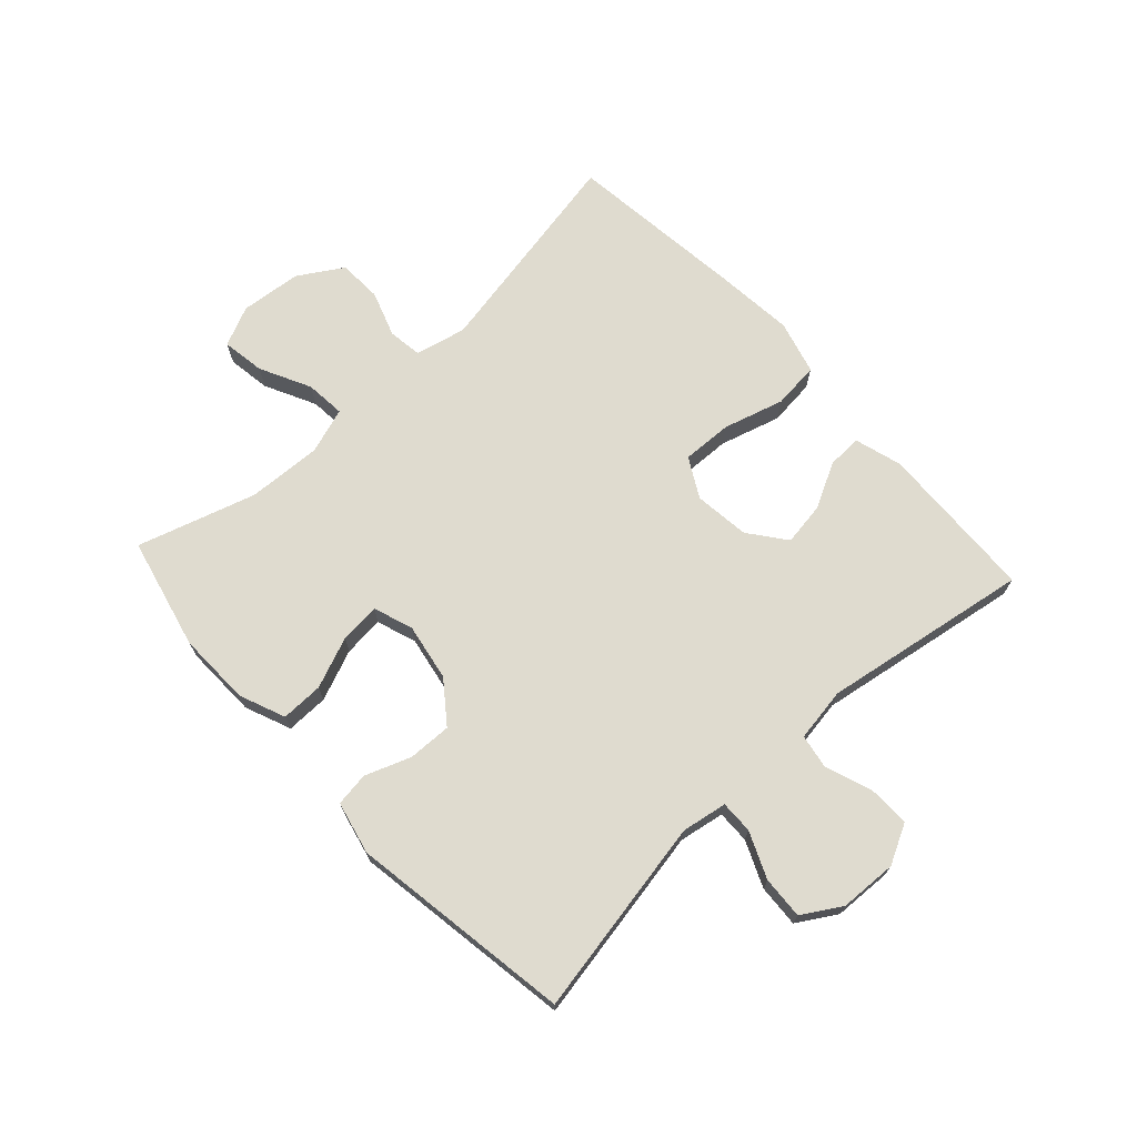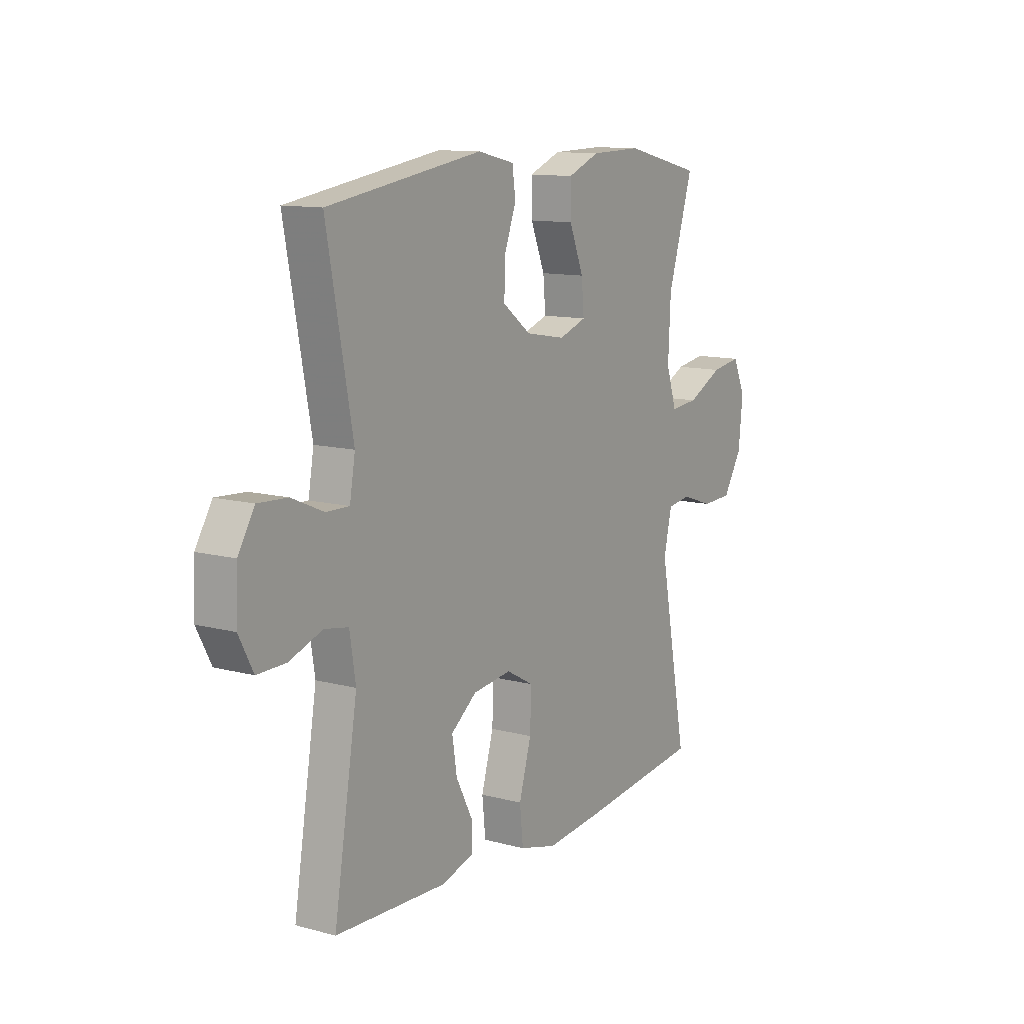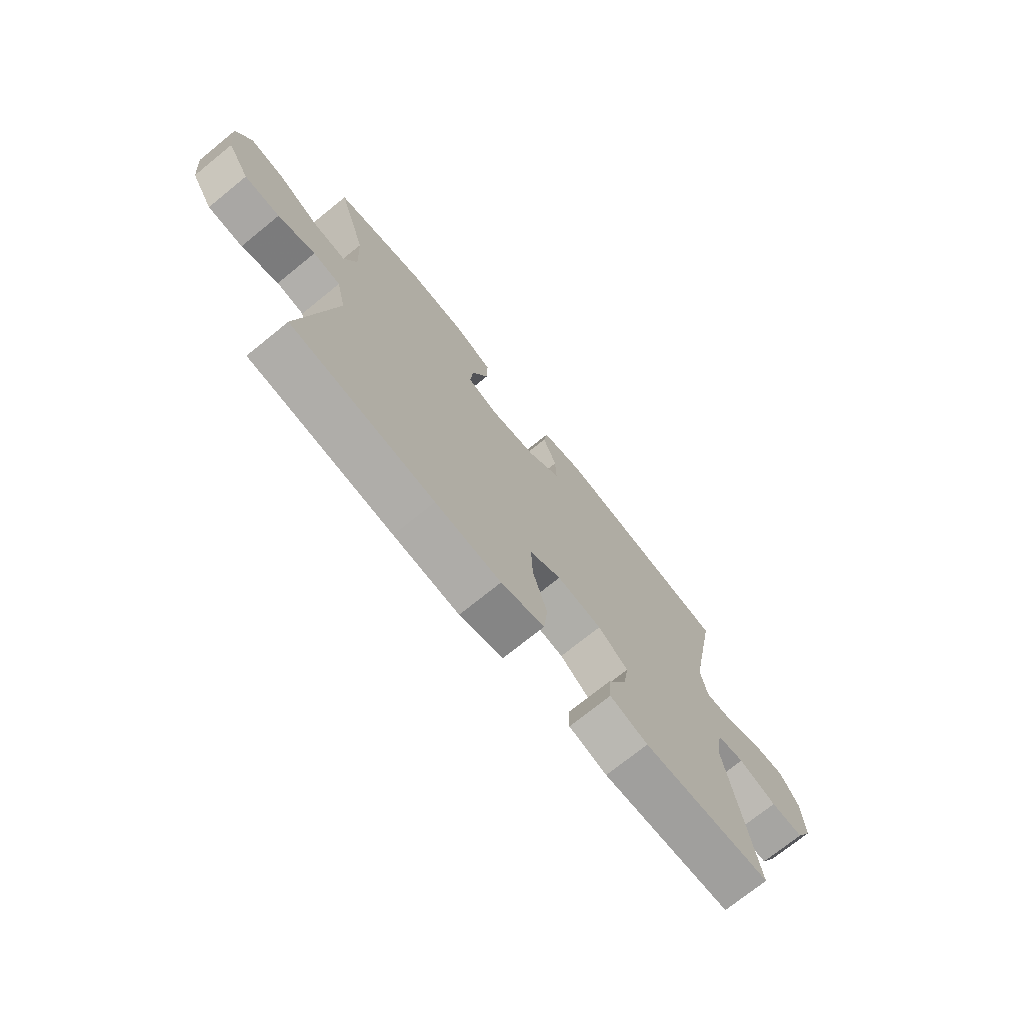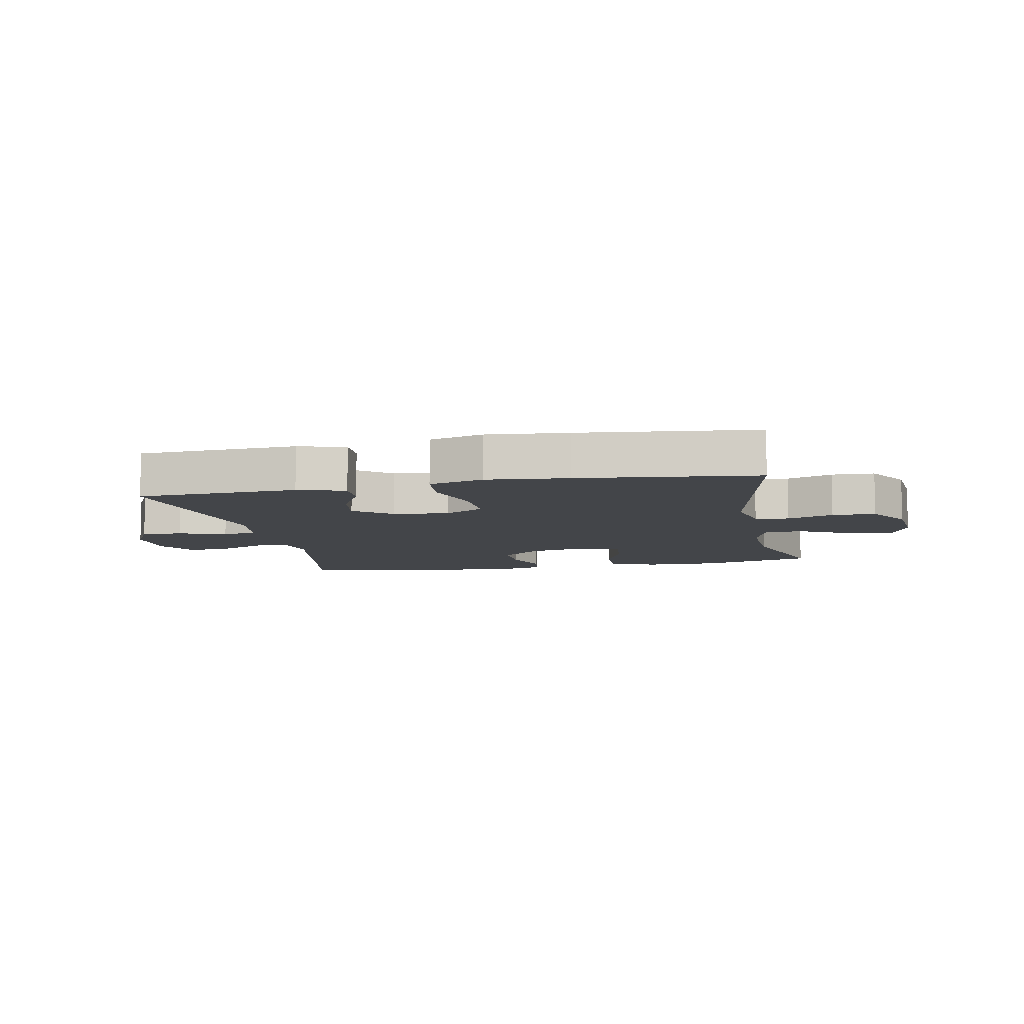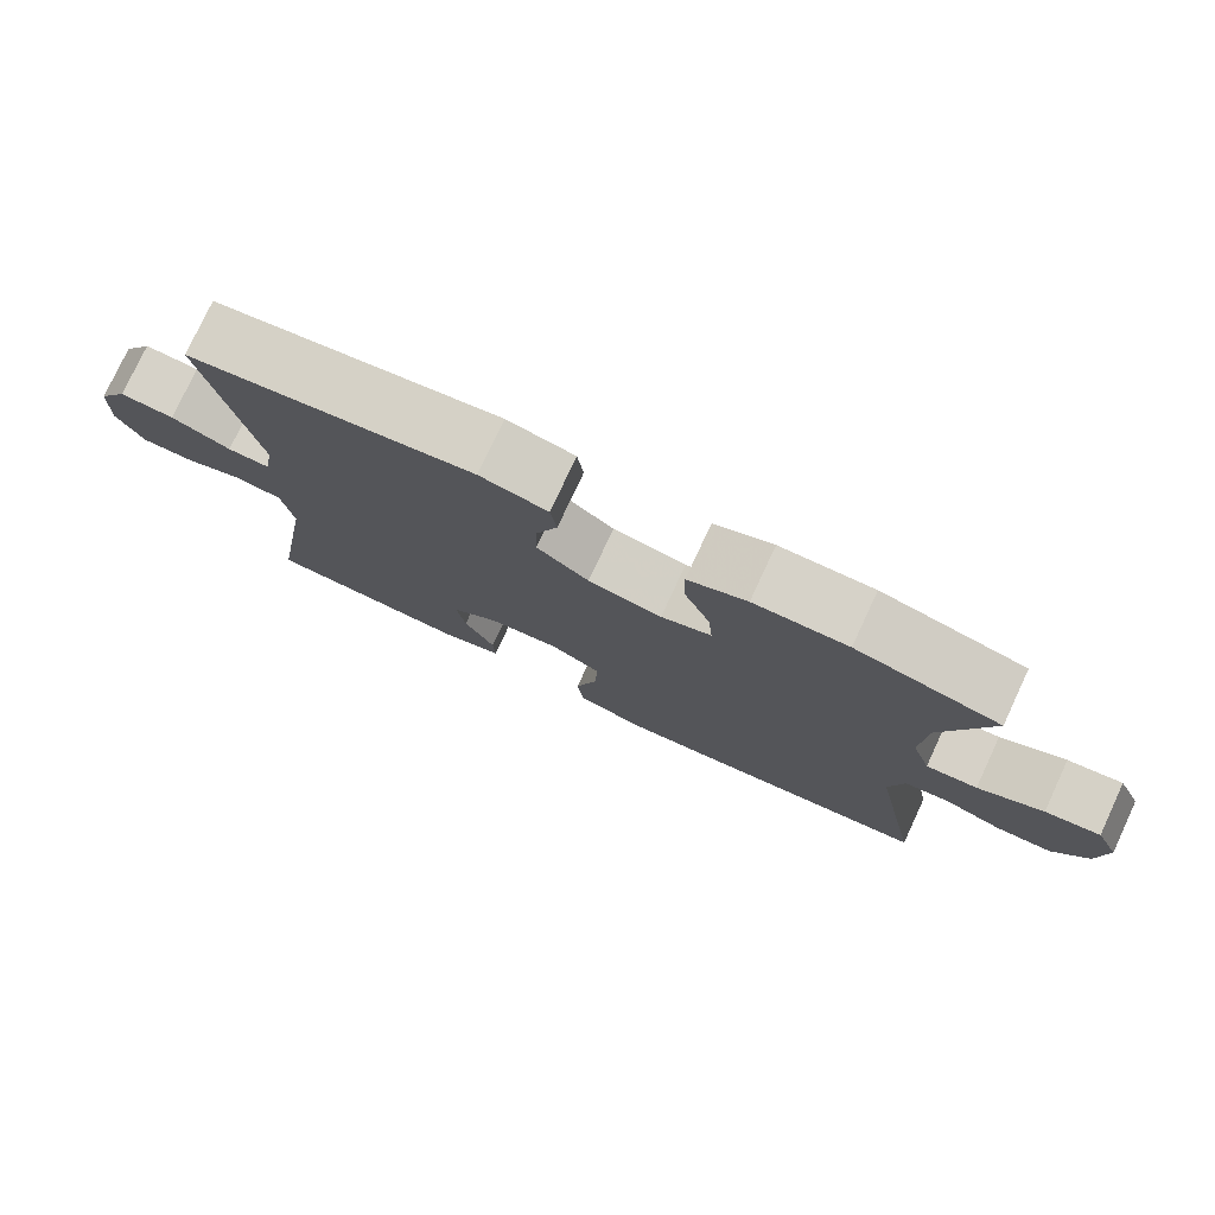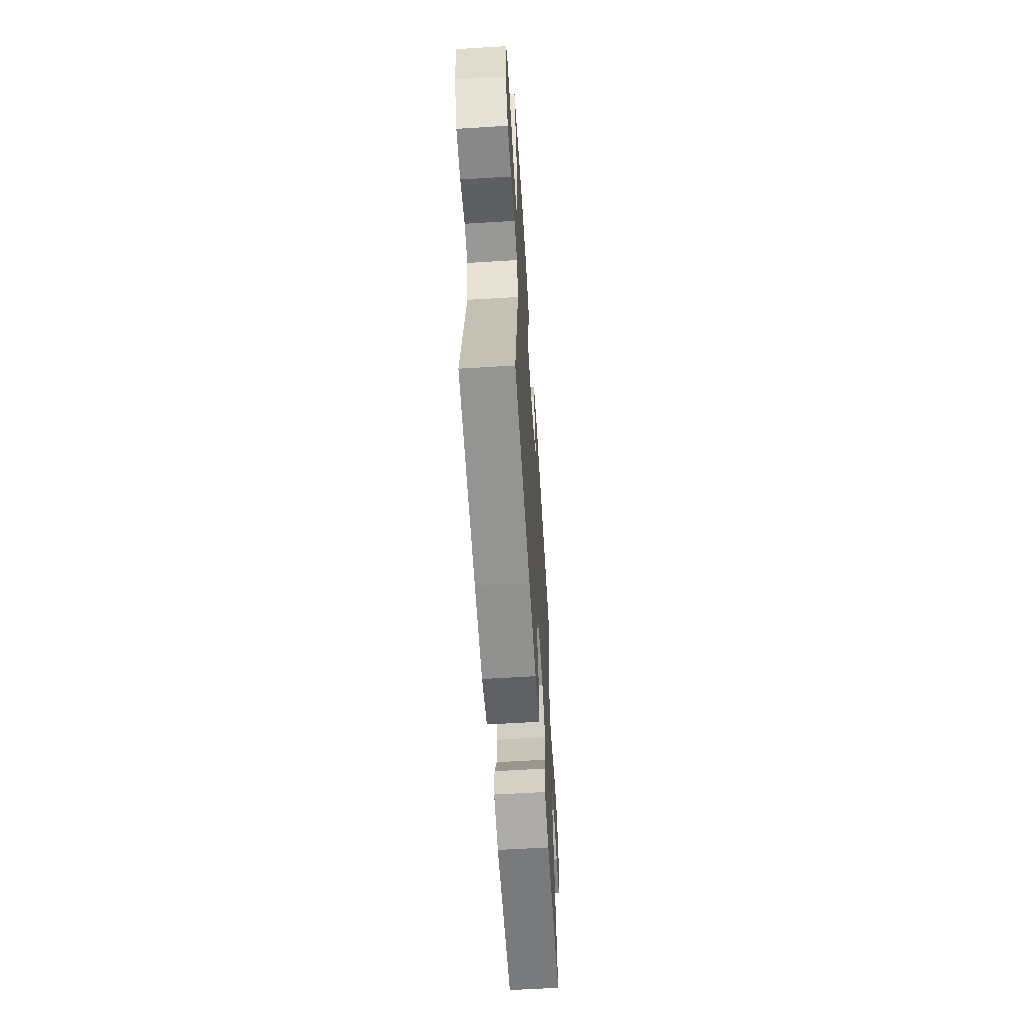
<metadata>
{"format":"obj","ext":"obj","renderer":"f3d","projection":"perspective","resolution":1024,"background":"white","views":[{"elev":70.5,"azim":47.4,"up":"+Y"},{"elev":11.8,"azim":122.6,"up":"+Z"},{"elev":-73.1,"azim":-51.0,"up":"+Z"},{"elev":-8.7,"azim":-168.6,"up":"+Y"},{"elev":77.7,"azim":-155.0,"up":"+Z"},{"elev":-60.4,"azim":-86.4,"up":"+Z"}]}
</metadata>
<code>
v -0.5 0.07 0.5
v -0.315 0.07 0.544
v -0.194 0.07 0.541
v -0.118 0.07 0.51
v -0.119 0.07 0.44
v -0.153 0.07 0.356
v -0.159 0.07 0.289
v -0.094 0.07 0.266
v 0.001 0.07 0.283
v 0.068 0.07 0.334
v 0.066 0.07 0.406
v 0.038 0.07 0.481
v 0.046 0.07 0.537
v 0.133 0.07 0.557
v 0.5 0.07 0.5
v 0.439 0.07 0.173
v 0.452 0.07 0.098
v 0.506 0.07 0.099
v 0.582 0.07 0.132
v 0.652 0.07 0.136
v 0.691 0.07 0.072
v 0.695 0.07 -0.023
v 0.661 0.07 -0.088
v 0.593 0.07 -0.087
v 0.515 0.07 -0.059
v 0.458 0.07 -0.069
v 0.444 0.07 -0.158
v 0.5 0.07 -0.5
v 0.236 0.07 -0.511
v 0.158 0.07 -0.488
v 0.16 0.07 -0.431
v 0.199 0.07 -0.356
v 0.21 0.07 -0.285
v 0.149 0.07 -0.238
v 0.057 0.07 -0.227
v -0.008 0.07 -0.263
v -0.005 0.07 -0.346
v 0.024 0.07 -0.446
v 0.016 0.07 -0.523
v -0.073 0.07 -0.547
v -0.207 0.07 -0.534
v -0.5 0.07 -0.5
v -0.432 0.07 -0.144
v -0.451 0.07 -0.06
v -0.507 0.07 -0.052
v -0.583 0.07 -0.078
v -0.655 0.07 -0.075
v -0.7 0.07 -0.002
v -0.71 0.07 0.099
v -0.68 0.07 0.165
v -0.609 0.07 0.154
v -0.525 0.07 0.112
v -0.459 0.07 0.106
v -0.434 0.07 0.182
v -0.44 0.07 0.305
v -0.5 0 0.5
v -0.315 0 0.544
v -0.194 0 0.541
v -0.118 0 0.51
v -0.119 0 0.44
v -0.153 0 0.356
v -0.159 0 0.289
v -0.094 0 0.266
v 0.001 0 0.283
v 0.068 0 0.334
v 0.066 0 0.406
v 0.038 0 0.481
v 0.046 0 0.537
v 0.133 0 0.557
v 0.5 0 0.5
v 0.439 0 0.173
v 0.452 0 0.098
v 0.506 0 0.099
v 0.582 0 0.132
v 0.652 0 0.136
v 0.691 0 0.072
v 0.695 0 -0.023
v 0.661 0 -0.088
v 0.593 0 -0.087
v 0.515 0 -0.059
v 0.458 0 -0.069
v 0.444 0 -0.158
v 0.5 0 -0.5
v 0.236 0 -0.511
v 0.158 0 -0.488
v 0.16 0 -0.431
v 0.199 0 -0.356
v 0.21 0 -0.285
v 0.149 0 -0.238
v 0.057 0 -0.227
v -0.008 0 -0.263
v -0.005 0 -0.346
v 0.024 0 -0.446
v 0.016 0 -0.523
v -0.073 0 -0.547
v -0.207 0 -0.534
v -0.5 0 -0.5
v -0.432 0 -0.144
v -0.451 0 -0.06
v -0.507 0 -0.052
v -0.583 0 -0.078
v -0.655 0 -0.075
v -0.7 0 -0.002
v -0.71 0 0.099
v -0.68 0 0.165
v -0.609 0 0.154
v -0.525 0 0.112
v -0.459 0 0.106
v -0.434 0 0.182
v -0.44 0 0.305
f 49 50 51 52
f 49 52 53
f 48 49 53
f 45 46 47 48
f 44 45 48 53
f 43 44 53 54
f 41 42 43
f 40 41 43 54
f 37 38 39 40
f 36 37 40 54
f 29 30 31 32
f 27 28 29 32
f 26 27 32 33
f 22 23 24 25
f 22 25 26
f 21 22 26
f 18 19 20 21
f 17 18 21 26
f 16 17 26 33
f 11 12 13 14
f 10 11 14 15
f 9 10 15 16
f 3 4 5 6
f 3 6 7
f 55 1 2 3
f 55 3 7
f 35 36 54 55
f 34 35 55 7
f 33 34 7 8
f 8 9 16 33
f 107 106 105 104
f 108 107 104
f 108 104 103
f 103 102 101 100
f 108 103 100 99
f 109 108 99 98
f 98 97 96
f 109 98 96 95
f 95 94 93 92
f 109 95 92 91
f 87 86 85 84
f 87 84 83 82
f 88 87 82 81
f 80 79 78 77
f 81 80 77
f 81 77 76
f 76 75 74 73
f 81 76 73 72
f 88 81 72 71
f 69 68 67 66
f 70 69 66 65
f 71 70 65 64
f 61 60 59 58
f 62 61 58
f 58 57 56 110
f 62 58 110
f 110 109 91 90
f 62 110 90 89
f 63 62 89 88
f 88 71 64 63
f 1 56 57 2
f 2 57 58 3
f 3 58 59 4
f 4 59 60 5
f 5 60 61 6
f 6 61 62 7
f 7 62 63 8
f 8 63 64 9
f 9 64 65 10
f 10 65 66 11
f 11 66 67 12
f 12 67 68 13
f 13 68 69 14
f 14 69 70 15
f 15 70 71 16
f 16 71 72 17
f 17 72 73 18
f 18 73 74 19
f 19 74 75 20
f 20 75 76 21
f 21 76 77 22
f 22 77 78 23
f 23 78 79 24
f 24 79 80 25
f 25 80 81 26
f 26 81 82 27
f 27 82 83 28
f 28 83 84 29
f 29 84 85 30
f 30 85 86 31
f 31 86 87 32
f 32 87 88 33
f 33 88 89 34
f 34 89 90 35
f 35 90 91 36
f 36 91 92 37
f 37 92 93 38
f 38 93 94 39
f 39 94 95 40
f 40 95 96 41
f 41 96 97 42
f 42 97 98 43
f 43 98 99 44
f 44 99 100 45
f 45 100 101 46
f 46 101 102 47
f 47 102 103 48
f 48 103 104 49
f 49 104 105 50
f 50 105 106 51
f 51 106 107 52
f 52 107 108 53
f 53 108 109 54
f 54 109 110 55
f 55 110 56 1

</code>
